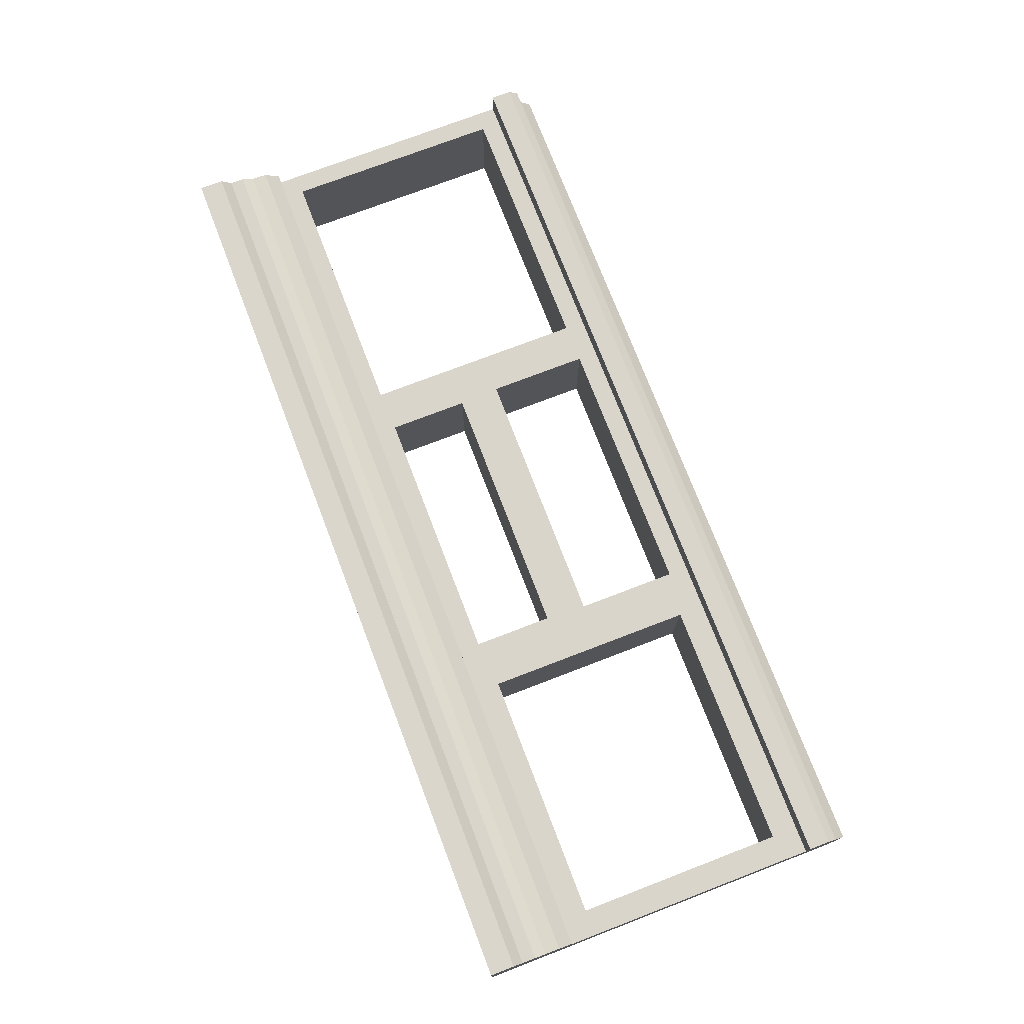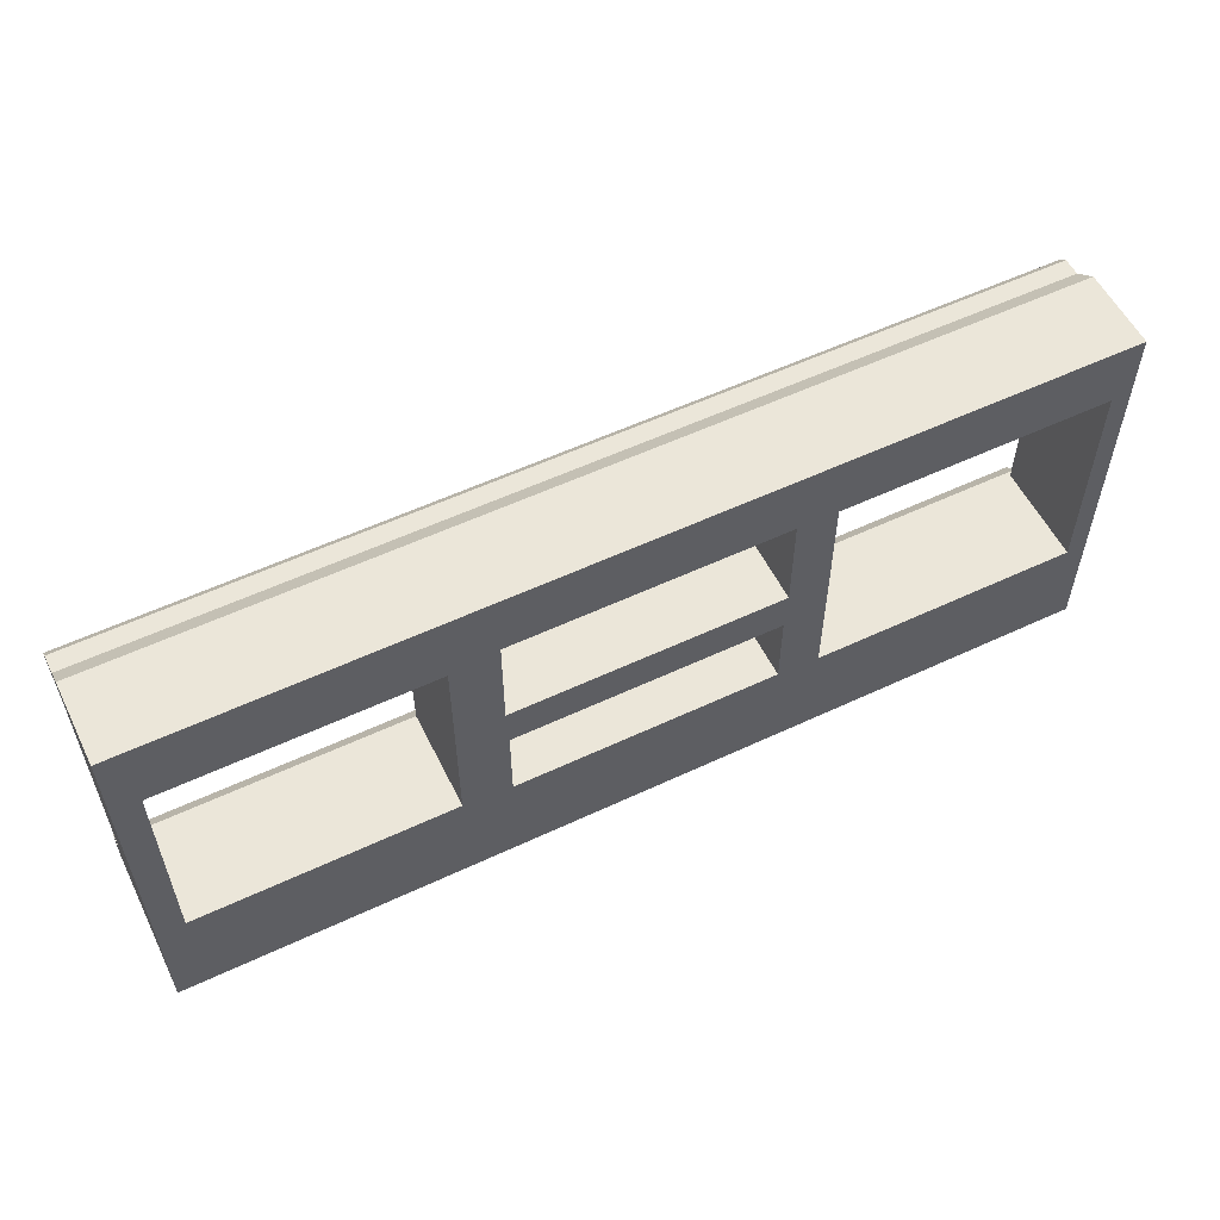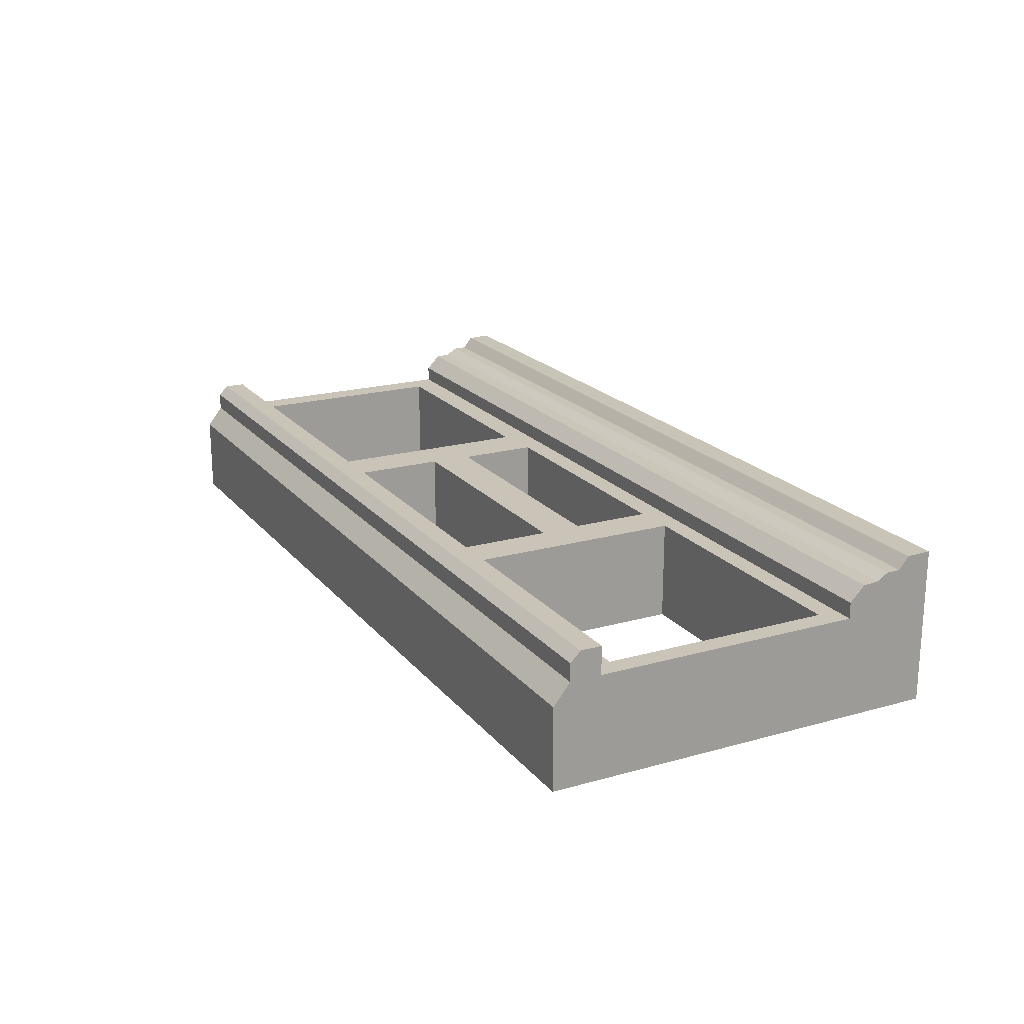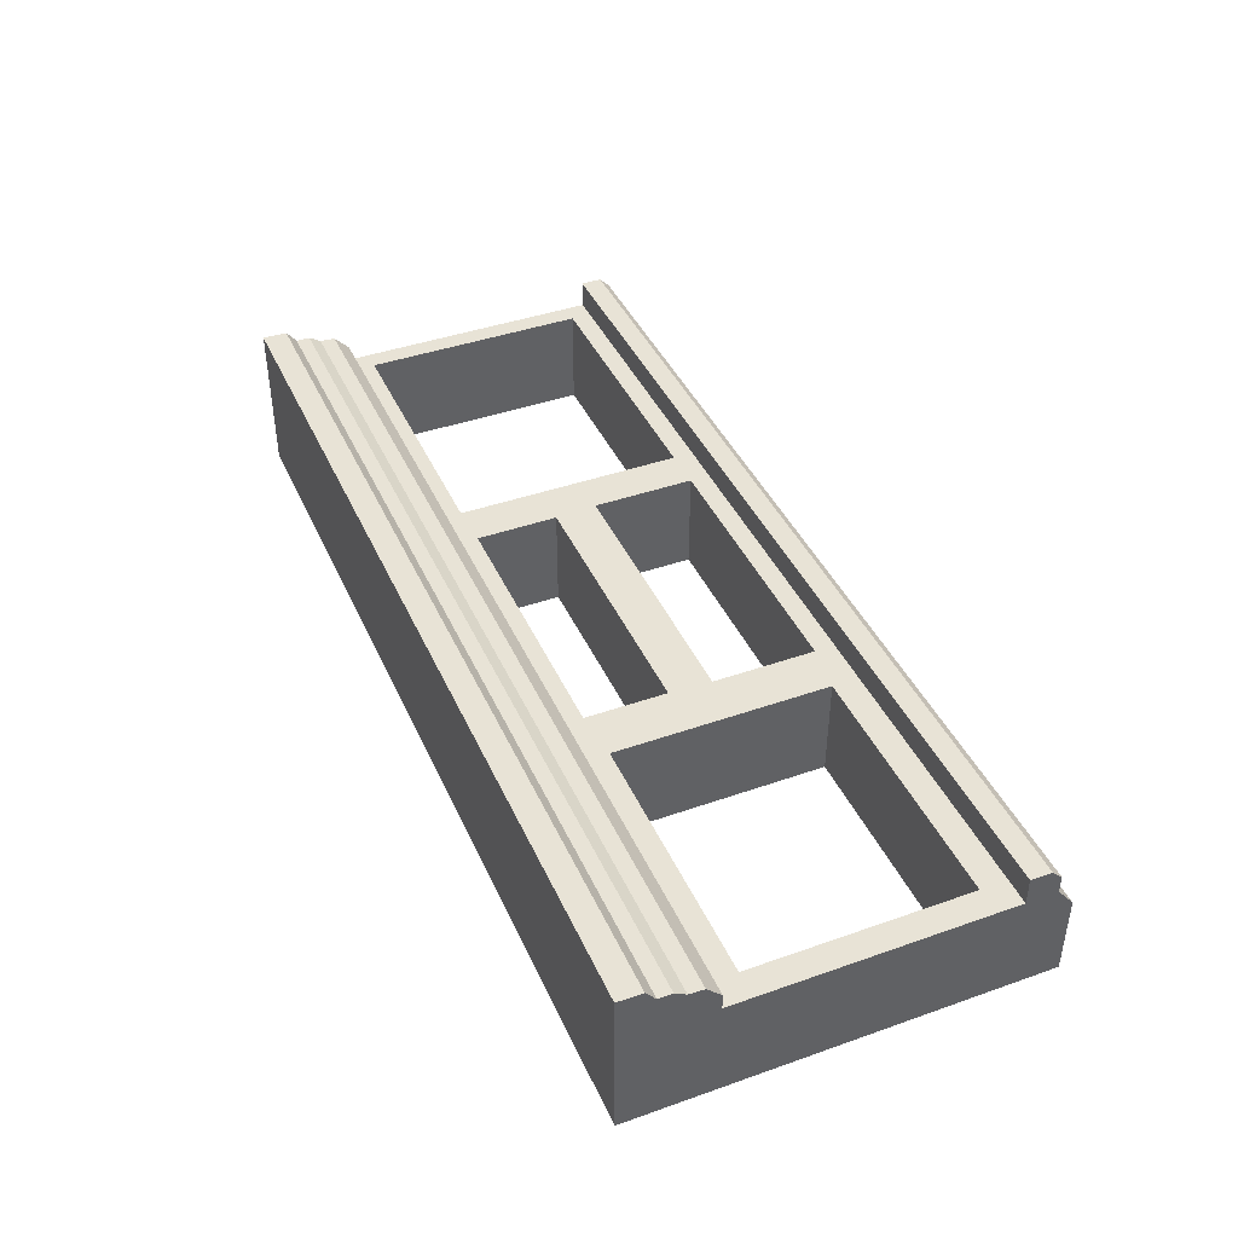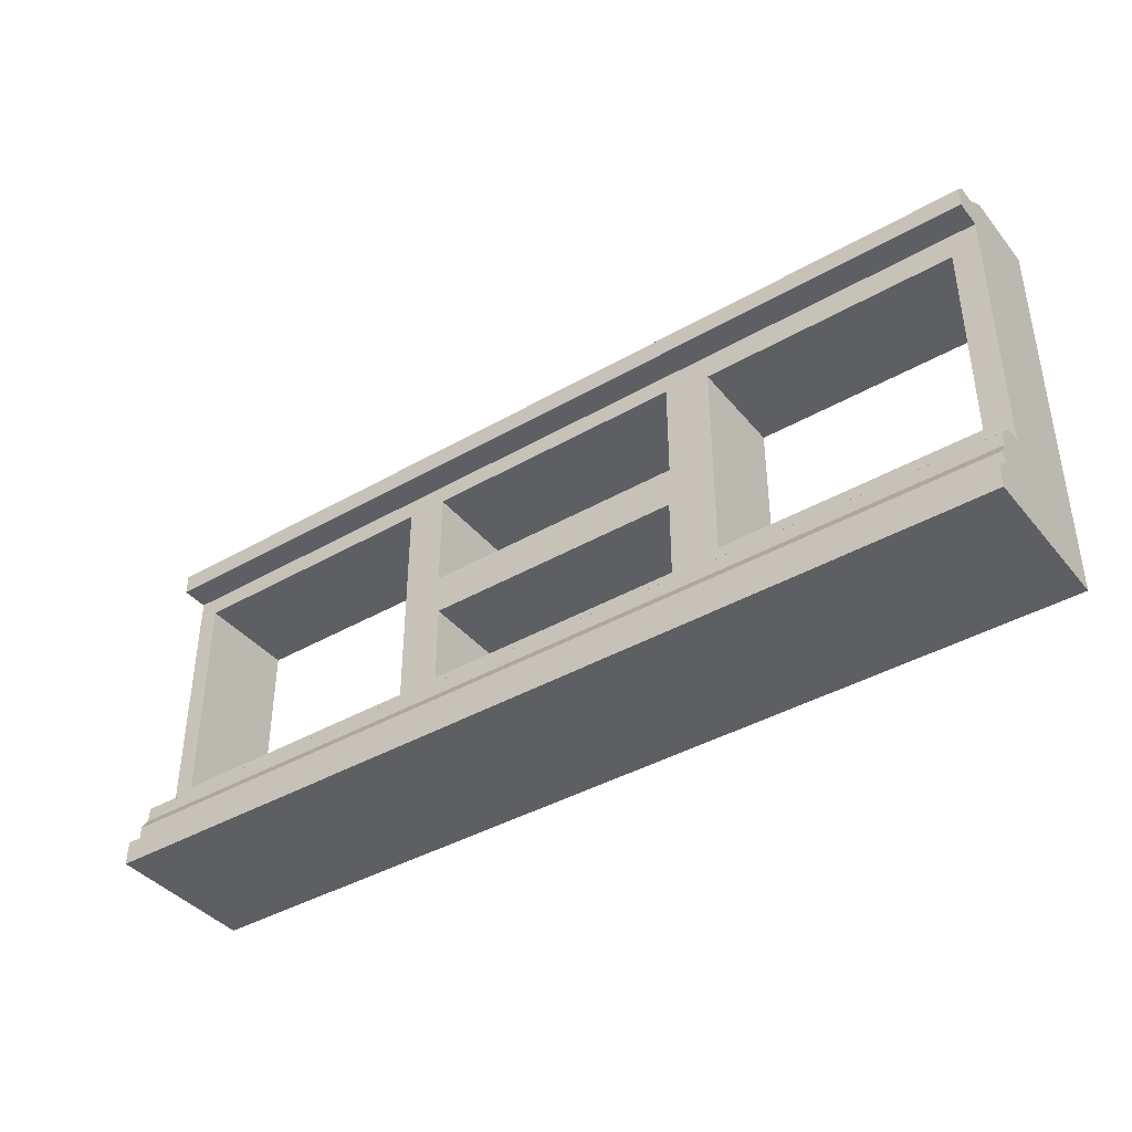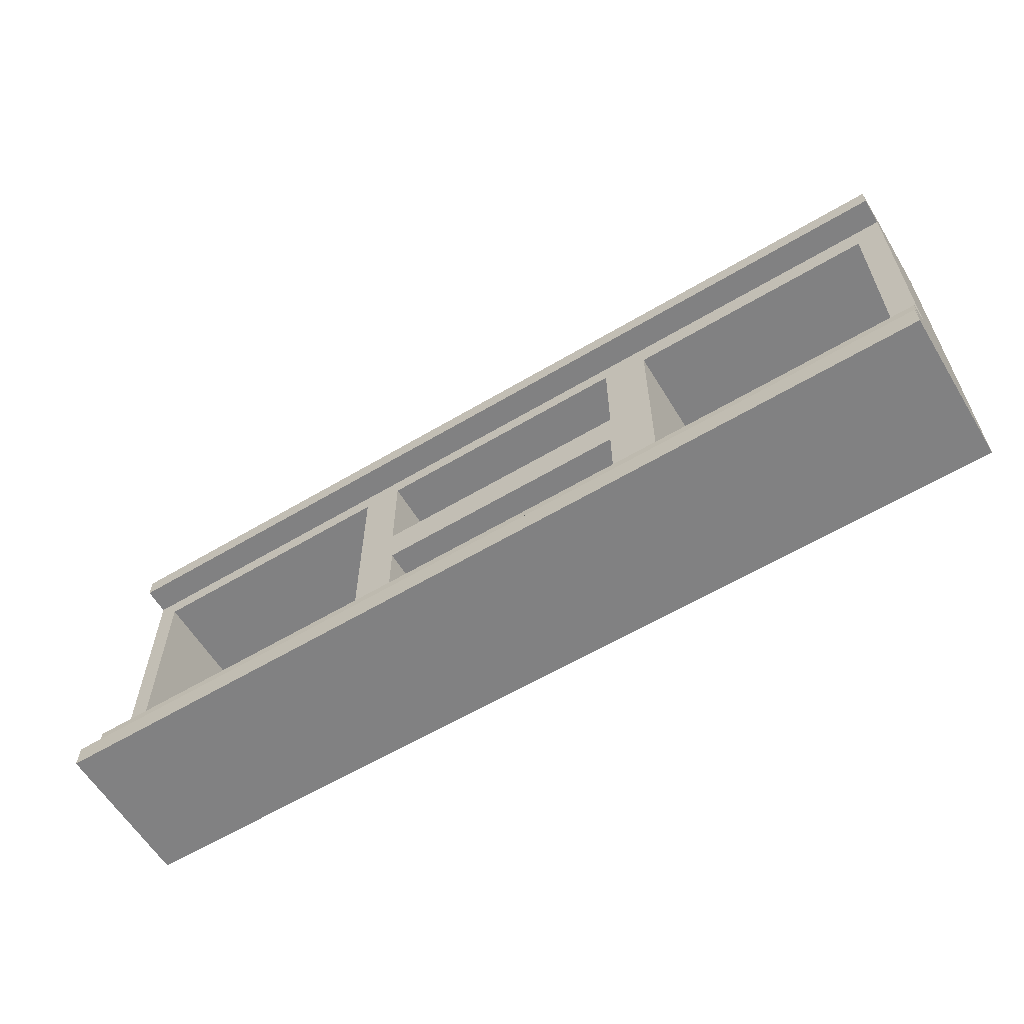
<metadata>
{"format":"obj","ext":"obj","renderer":"f3d","projection":"perspective","resolution":1024,"background":"white","views":[{"elev":74.6,"azim":69.0,"up":"+Z"},{"elev":56.1,"azim":153.8,"up":"+Y"},{"elev":19.9,"azim":-117.4,"up":"+Z"},{"elev":41.8,"azim":67.0,"up":"+Z"},{"elev":-40.3,"azim":35.3,"up":"+Y"},{"elev":-60.5,"azim":31.3,"up":"+Y"}]}
</metadata>
<code>
o Cube.186
v -1.34 0.003351 0.09648
v -1.282 0.9691 0.09648
v -1.34 0.003351 -0.1974
v -1.282 0.9691 -0.1974
v 1.34 0.003351 0.09648
v 1.264 0.9507 0.09648
v 1.34 0.003351 -0.1974
v 1.264 0.9507 -0.1974
v 0.4467 0.003351 -0.1974
v -0.4467 0.003351 -0.1974
v -0.5049 0.9691 -0.1974
v 0.3893 0.9698 -0.1974
v -0.4467 0.003351 0.09648
v 0.4467 0.003351 0.09648
v 0.3893 0.9698 0.09648
v -0.5049 0.9691 0.09648
v -1.34 1.116 0.09648
v -1.34 1.116 -0.1974
v 0.4467 1.116 -0.1974
v 1.34 1.116 -0.1974
v 1.34 1.116 0.09648
v -0.4467 1.116 0.09648
v -0.4467 1.116 -0.1974
v 0.4467 1.116 0.09648
v -0.4467 1.027 0.1758
v -1.34 1.027 0.1758
v 1.34 1.027 0.1758
v 0.4467 1.027 0.1758
v -1.34 1.162 0.03768
v -1.34 1.162 -0.1974
v 0.4467 1.162 -0.1974
v 1.34 1.162 -0.1974
v 1.34 1.162 0.03768
v -0.4467 1.162 0.03768
v -0.4467 1.162 -0.1974
v 0.4467 1.162 0.03768
v 0.4467 1.116 0.1472
v 0.4467 1.087 0.1758
v 1.34 1.116 0.1472
v 1.34 1.087 0.1758
v -0.4467 1.087 0.1758
v -0.4467 1.116 0.1472
v -1.34 1.087 0.1758
v -1.34 1.116 0.1472
v -1.282 0.6192 0.09648
v -1.282 0.6192 -0.1974
v 1.264 0.6192 -0.1974
v 1.264 0.6192 0.09648
v 0.3893 0.6766 0.09648
v -0.5049 0.6192 0.09648
v -0.5049 0.6192 -0.1974
v 0.3893 0.6766 -0.1974
v -1.282 0.3175 -0.1974
v 1.264 0.3359 -0.1974
v 1.264 0.3359 0.09648
v 0.3833 0.3227 0.09648
v -0.5049 0.3175 0.09648
v -0.5049 0.3175 -0.1974
v 0.3833 0.3227 -0.1974
v -1.282 0.3175 0.09648
v 1.34 0.2593 0.1421
v 1.34 0.003351 0.2441
v 0.4467 0.003351 0.2441
v -1.34 0.003351 0.2441
v -0.4467 0.003351 0.2441
v 0.4467 0.2593 0.1421
v -0.4467 0.2593 0.1421
v -1.34 0.2593 0.1421
v -1.34 0.2175 -0.1974
v 1.34 0.2175 -0.1974
v 1.34 0.2175 0.09648
v -0.4467 0.2175 -0.1974
v 0.4467 0.2175 -0.1974
v -1.34 0.2175 0.09648
v 1.34 0.2175 0.1847
v 0.4467 0.2175 0.1847
v -0.4467 0.2175 0.1847
v -1.34 0.2175 0.1847
v -1.34 0.174 -0.1974
v 1.34 0.174 -0.1974
v 1.34 0.174 0.09648
v -0.4467 0.174 -0.1974
v 0.4467 0.174 -0.1974
v 1.34 0.174 0.1874
v 0.4467 0.174 0.1874
v -0.4467 0.174 0.1874
v -1.34 0.174 0.09648
v -1.34 0.174 0.1874
v -1.34 0.1413 -0.1974
v 1.34 0.1413 -0.1974
v 1.34 0.1413 0.09648
v -0.4467 0.1413 -0.1974
v 0.4467 0.1413 -0.1974
v 1.34 0.1413 0.2073
v 0.4467 0.1413 0.2073
v -0.4467 0.1413 0.2073
v -1.34 0.1413 0.09648
v -1.34 0.1413 0.2073
v -1.34 0.1017 -0.1974
v 1.34 0.1017 -0.1974
v 1.34 0.1017 0.09648
v -0.4467 0.1017 -0.1974
v 0.4467 0.1017 -0.1974
v 1.34 0.1017 0.2076
v 0.4467 0.1017 0.2076
v -0.4467 0.1017 0.2076
v -1.34 0.1017 0.09648
v -1.34 0.1017 0.2076
v -1.34 0.07349 -0.1974
v 1.34 0.07349 -0.1974
v 1.34 0.07349 0.09648
v -0.4467 0.07349 -0.1974
v 0.4467 0.07349 -0.1974
v 1.34 0.07349 0.2426
v 0.4467 0.07349 0.2426
v -0.4467 0.07349 0.2426
v -1.34 0.07349 0.09648
v -1.34 0.07349 0.2426
v -1.34 0.6192 0.09648
v -1.34 1.027 0.09648
v -0.3893 0.9698 0.09648
v -1.34 1.027 -0.1974
v -0.3893 0.9698 -0.1974
v -1.34 0.2593 0.09648
v -1.34 0.6192 -0.1974
v -0.3893 0.6766 0.09648
v -0.3893 0.6766 -0.1974
v -1.34 0.2593 -0.1974
v -0.3833 0.3227 0.09648
v -0.3833 0.3227 -0.1974
v -0.4467 1.027 -0.1974
v 0.5233 0.9507 -0.1974
v 0.5233 0.9507 0.09648
v -0.4467 1.027 0.09648
v 0.3833 0.5558 0.09648
v -0.3833 0.5558 0.09648
v -0.3833 0.5558 -0.1974
v 0.3833 0.5558 -0.1974
v -0.4467 0.6192 -0.1974
v 0.5233 0.6192 -0.1974
v 0.5233 0.6192 0.09648
v -0.4467 0.6192 0.09648
v 0.5233 0.3359 0.09648
v -0.4467 0.2593 0.09648
v -0.4467 0.2593 -0.1974
v 0.5233 0.3359 -0.1974
v 0.4467 1.027 -0.1974
v 1.34 1.027 -0.1974
v 1.34 1.027 0.09648
v 0.4467 1.027 0.09648
v 1.34 0.6192 -0.1974
v 1.34 0.6192 0.09648
v 0.4467 0.6192 0.09648
v 0.4467 0.6192 -0.1974
v 1.34 0.2593 -0.1974
v 1.34 0.2593 0.09648
v 0.4467 0.2593 0.09648
v 0.4467 0.2593 -0.1974
f 119 120 122 125
f 55 48 47 54
f 151 148 149 152
f 58 53 60 57
f 9 7 5 14
f 131 122 18 23
f 148 147 19 20
f 3 10 13 1
f 10 9 14 13
f 143 55 54 146
f 126 49 52 127
f 51 58 57 50
f 121 126 127 123
f 23 18 30 35
f 24 21 33 36
f 20 19 31 32
f 149 21 39 40 27
f 149 148 20 21
f 147 131 23 19
f 122 120 17 18
f 150 149 27 28
f 21 24 37 39
f 24 22 42 37
f 17 120 26 43 44
f 22 17 44 42
f 134 150 28 25
f 28 27 40 38
f 120 134 25 26
f 26 25 41 43
f 35 30 29 34
f 32 31 36 33
f 31 35 34 36
f 21 20 32 33
f 18 17 29 30
f 22 24 36 34
f 19 23 35 31
f 17 22 34 29
f 42 44 43 41
f 39 37 38 40
f 37 42 41 38
f 25 28 38 41
f 129 56 59 130
f 11 51 50 16
f 136 129 130 137
f 141 143 146 140
f 4 11 16 2
f 155 151 152 156
f 133 141 140 132
f 124 119 125 128
f 74 124 128 69
f 73 158 155 70
f 70 155 156 71
f 13 14 63 65
f 14 5 62 63
f 156 157 66 61
f 69 128 145 72
f 72 145 158 73
f 77 67 68 78
f 75 61 66 76
f 76 66 67 77
f 157 144 67 66
f 144 124 68 67
f 71 156 61 75
f 117 1 64 118
f 1 13 65 64
f 124 74 78 68
f 81 71 75 84
f 85 76 77 86
f 84 75 76 85
f 86 77 78 88
f 82 72 73 83
f 79 69 72 82
f 80 70 71 81
f 83 73 70 80
f 87 74 69 79
f 97 87 79 89
f 93 83 80 90
f 90 80 81 91
f 89 79 82 92
f 92 82 83 93
f 96 86 88 98
f 94 84 85 95
f 95 85 86 96
f 91 81 84 94
f 74 87 88 78
f 101 91 94 104
f 105 95 96 106
f 104 94 95 105
f 106 96 98 108
f 102 92 93 103
f 99 89 92 102
f 100 90 91 101
f 103 93 90 100
f 107 97 89 99
f 87 97 98 88
f 117 107 99 109
f 113 103 100 110
f 110 100 101 111
f 109 99 102 112
f 112 102 103 113
f 116 106 108 118
f 114 104 105 115
f 115 105 106 116
f 111 101 104 114
f 97 107 108 98
f 5 111 114 62
f 63 115 116 65
f 62 114 115 63
f 65 116 118 64
f 10 112 113 9
f 3 109 112 10
f 7 110 111 5
f 9 113 110 7
f 1 117 109 3
f 107 117 118 108
f 45 2 120 119
f 2 16 134 120
f 11 4 122 131
f 60 45 119 124
f 4 46 125 122
f 16 50 142 134
f 51 11 131 139
f 46 53 128 125
f 50 57 144 142
f 58 51 139 145
f 57 60 124 144
f 53 58 145 128
f 53 46 45 60
f 46 4 2 45
f 12 123 131 147
f 121 15 150 134
f 15 49 153 150
f 126 121 134 142
f 123 127 139 131
f 52 12 147 154
f 127 52 154 139
f 49 126 142 153
f 49 15 12 52
f 15 121 123 12
f 138 137 139 154
f 136 135 153 142
f 135 56 157 153
f 129 136 142 144
f 137 130 145 139
f 59 138 154 158
f 56 129 144 157
f 130 59 158 145
f 56 135 138 59
f 135 136 137 138
f 8 132 147 148
f 133 6 149 150
f 47 8 148 151
f 6 48 152 149
f 141 133 150 153
f 132 140 154 147
f 54 47 151 155
f 48 55 156 152
f 143 141 153 157
f 140 146 158 154
f 146 54 155 158
f 55 143 157 156
f 48 6 8 47
f 6 133 132 8

</code>
